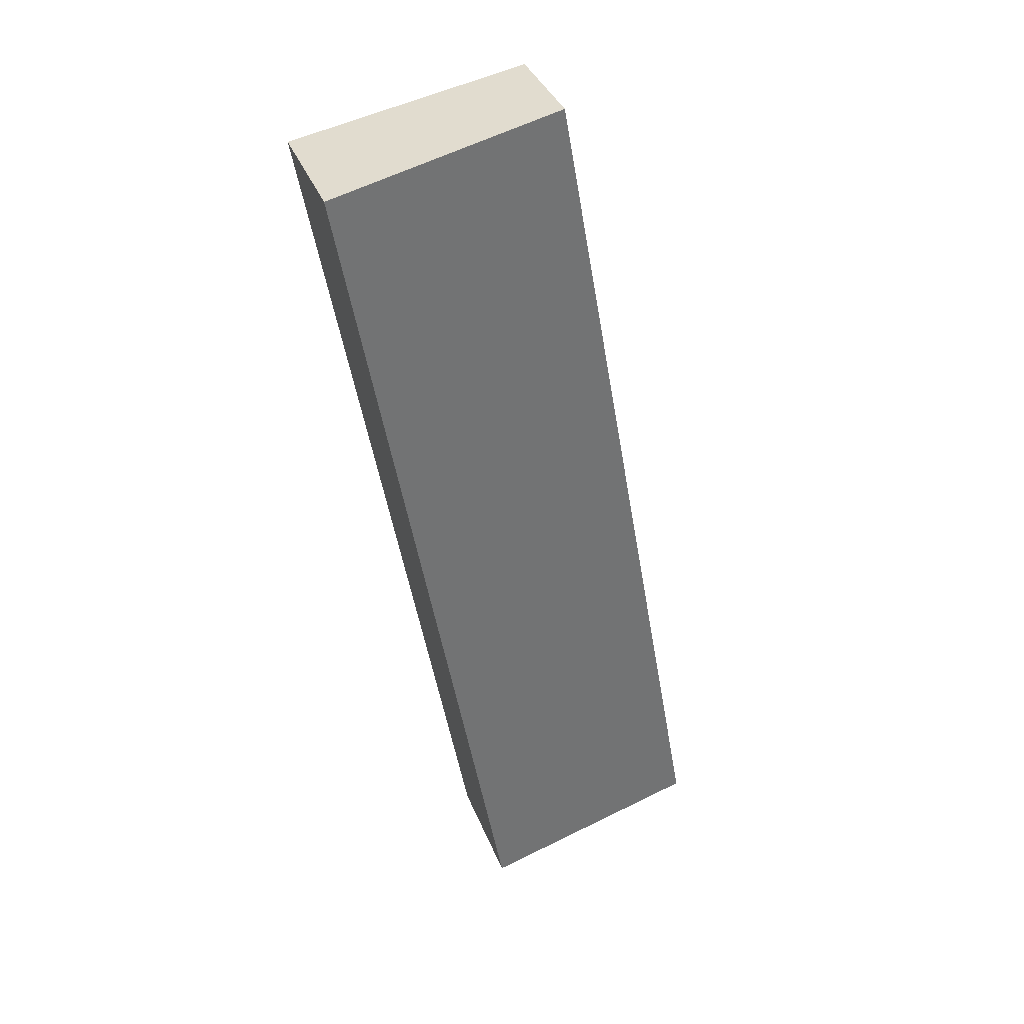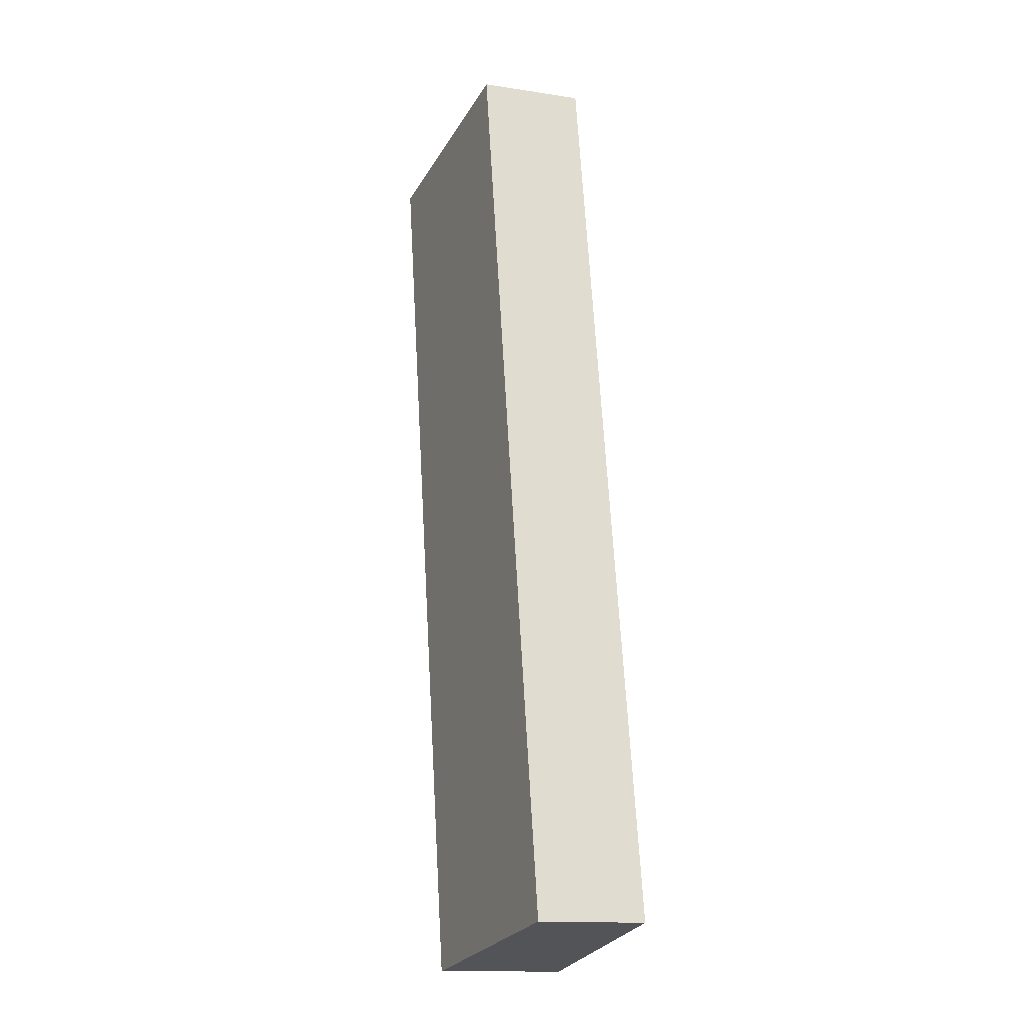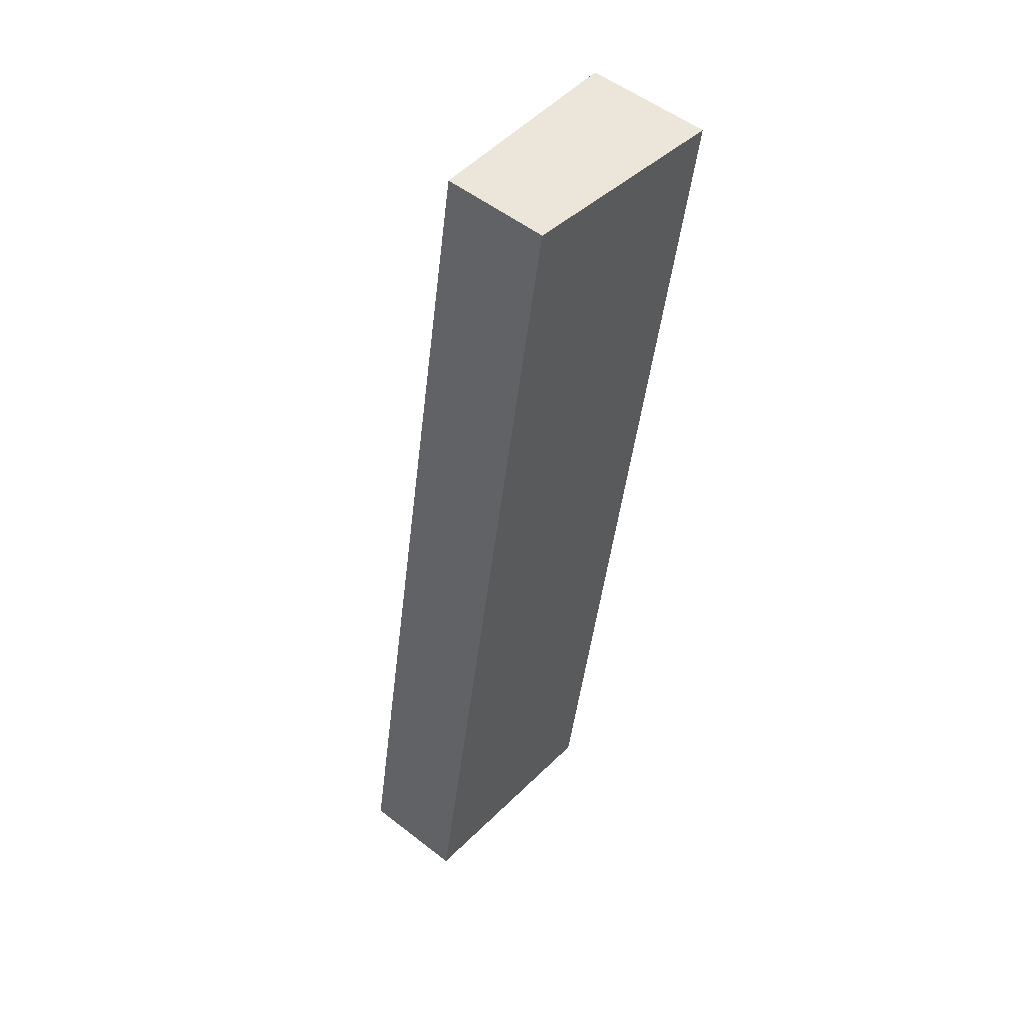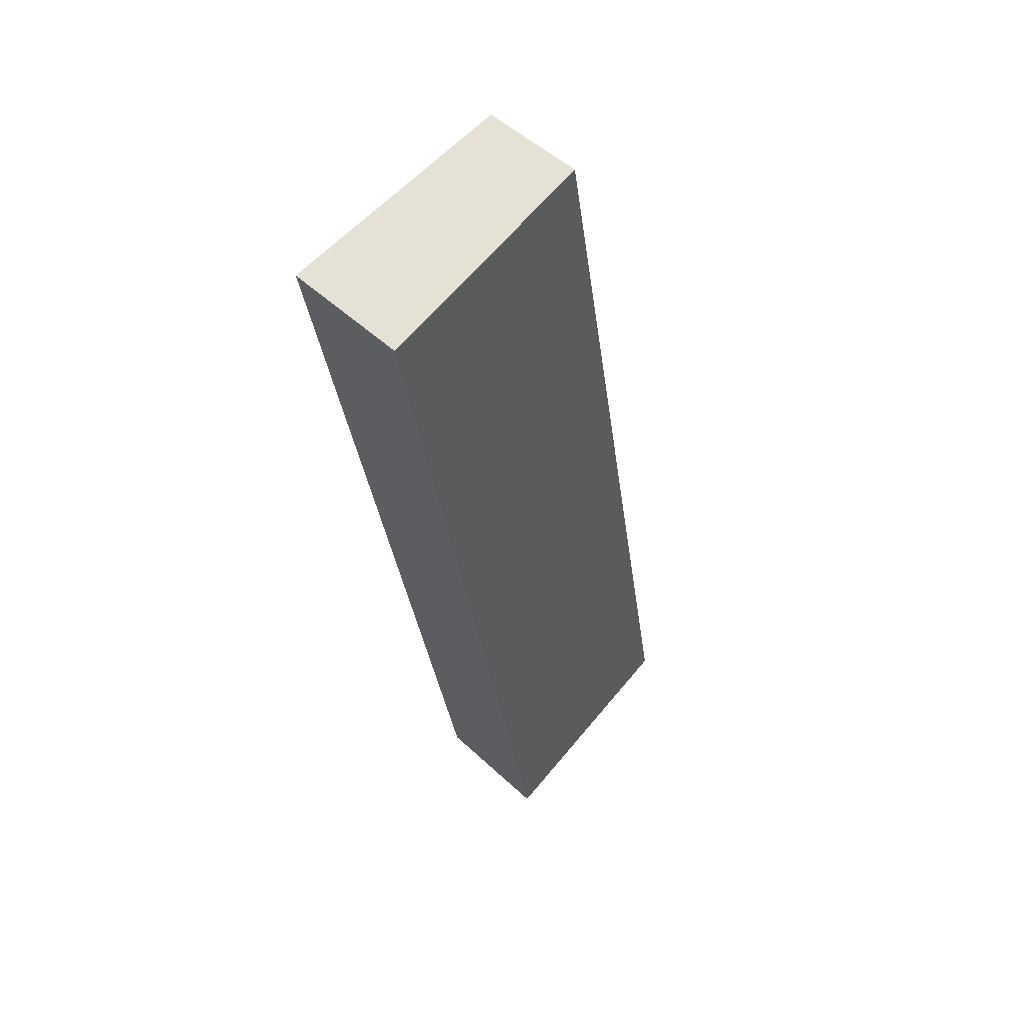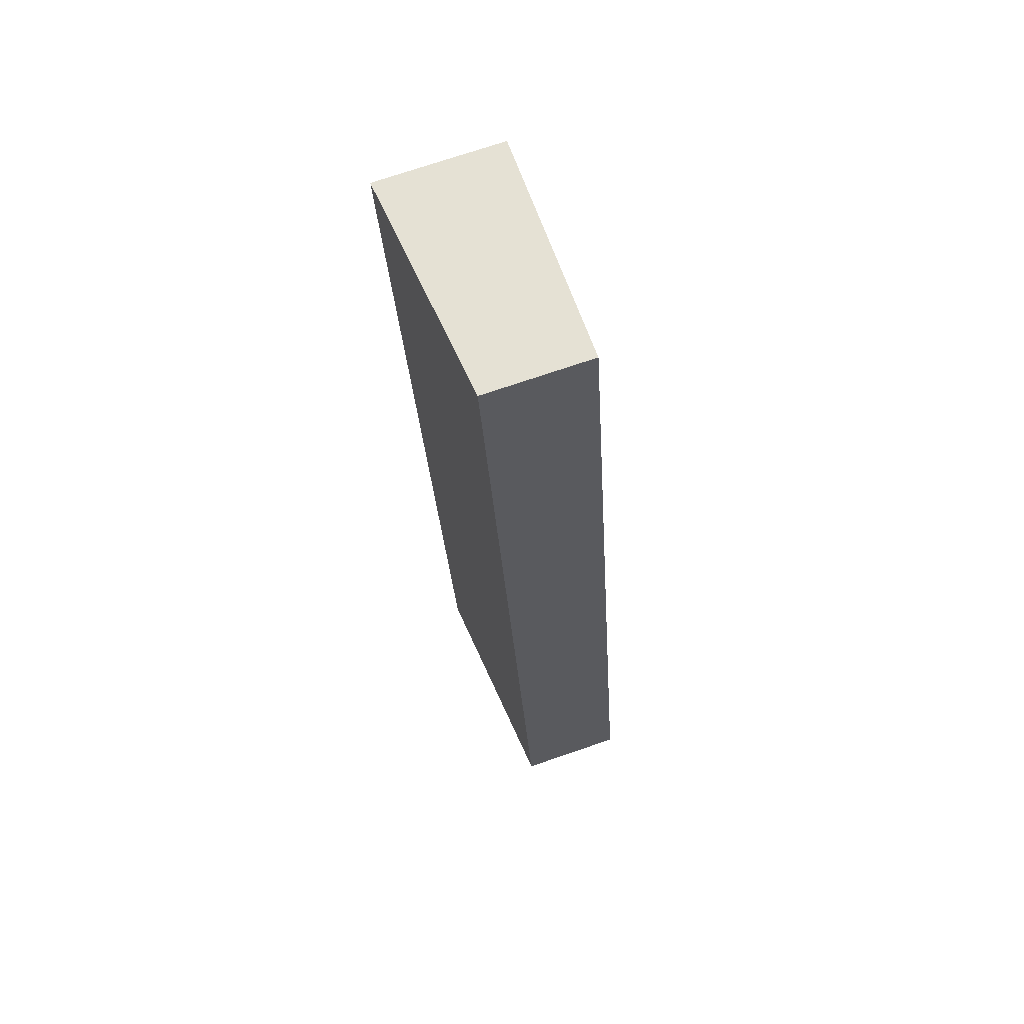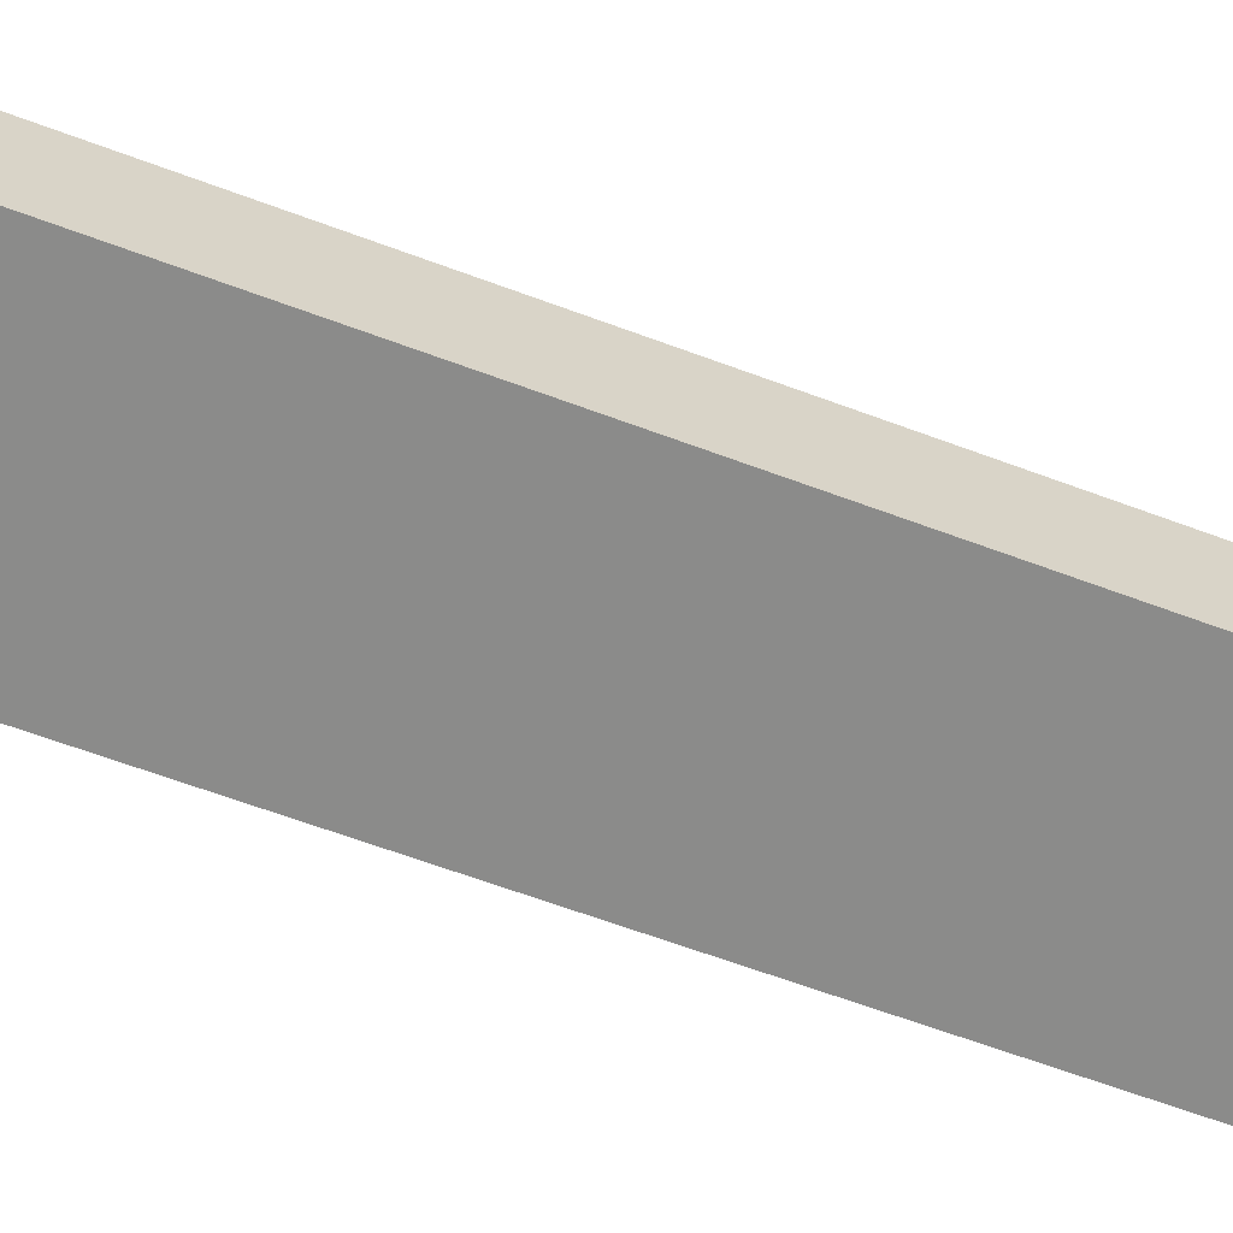
<metadata>
{"format":"obj","ext":"obj","renderer":"f3d","projection":"perspective","resolution":1024,"background":"white","views":[{"elev":36.9,"azim":160.0,"up":"+Z"},{"elev":-14.3,"azim":-108.7,"up":"+Z"},{"elev":52.9,"azim":-50.1,"up":"+Z"},{"elev":50.7,"azim":135.5,"up":"+Z"},{"elev":72.9,"azim":-108.9,"up":"+Z"},{"elev":-63.7,"azim":-100.6,"up":"+Y"}]}
</metadata>
<code>
v  3.676 2.377 20.63
v  5.29 2.857 -0.943
v  0 2.377 1.455e-16
v  7.696 2.857 12.56
v  8.965 2.857 19.68
v  8.965 -1.205e-15 19.68
v  7.696 -7.691e-16 12.56
v  5.29 5.774e-17 -0.943
v  0 0 0
v  3.676 -1.263e-15 20.63
g defaultobject
f 1 2 3
f 2 1 4
f 4 1 5
f 6 4 5
f 4 6 7
f 4 7 2
f 2 7 8
f 8 3 2
f 3 8 9
f 9 1 3
f 1 9 10
f 1 6 5
f 6 1 10
f 7 9 8
f 9 7 10
f 10 7 6

</code>
